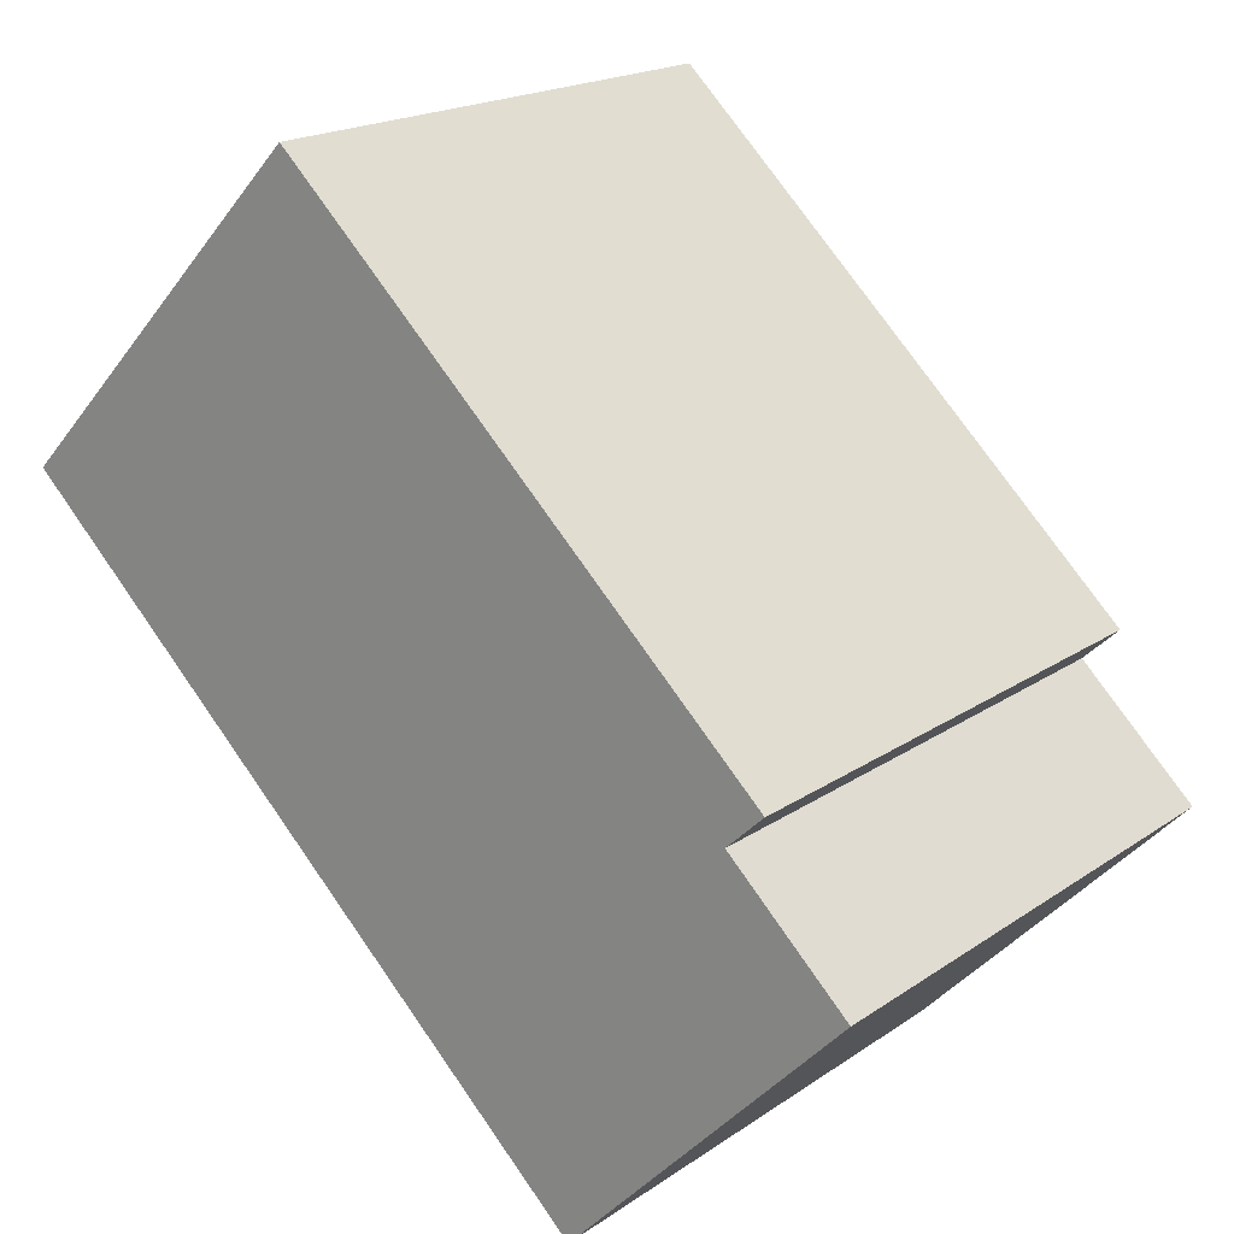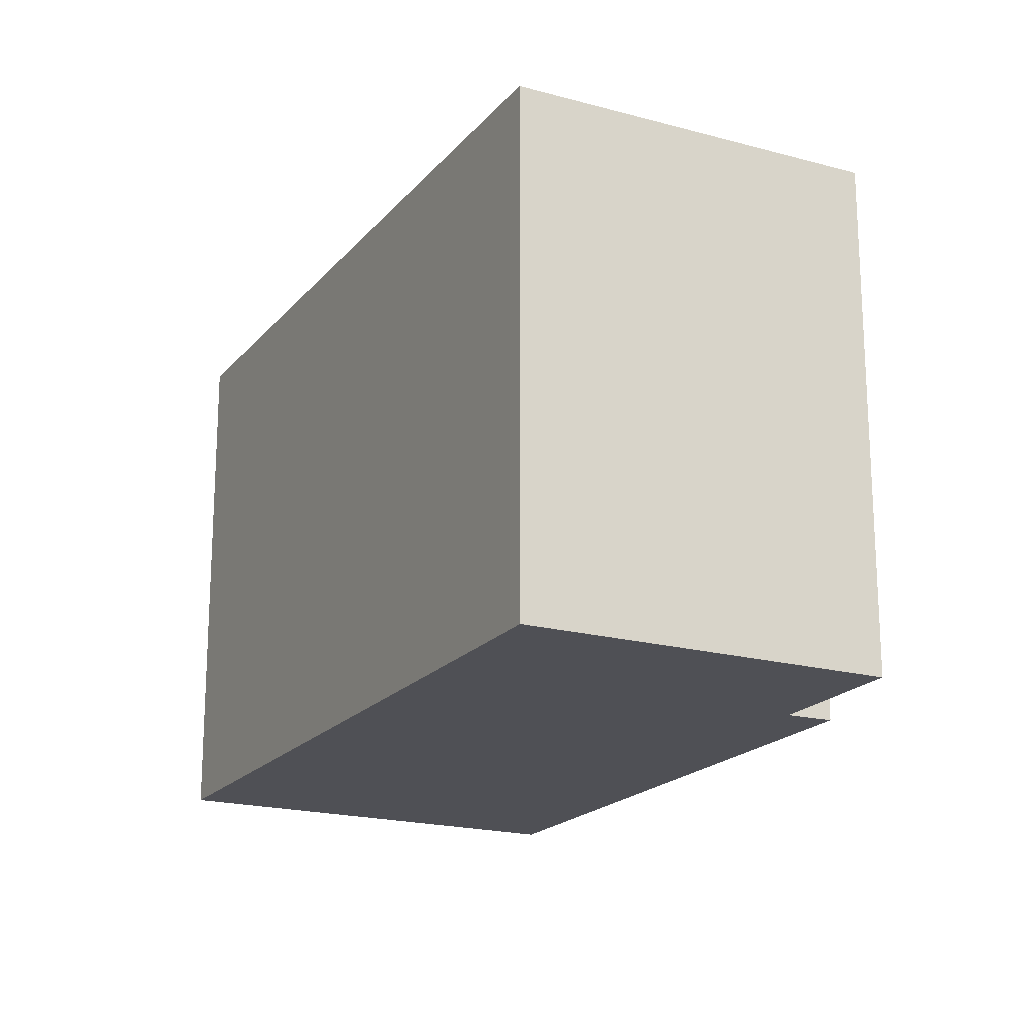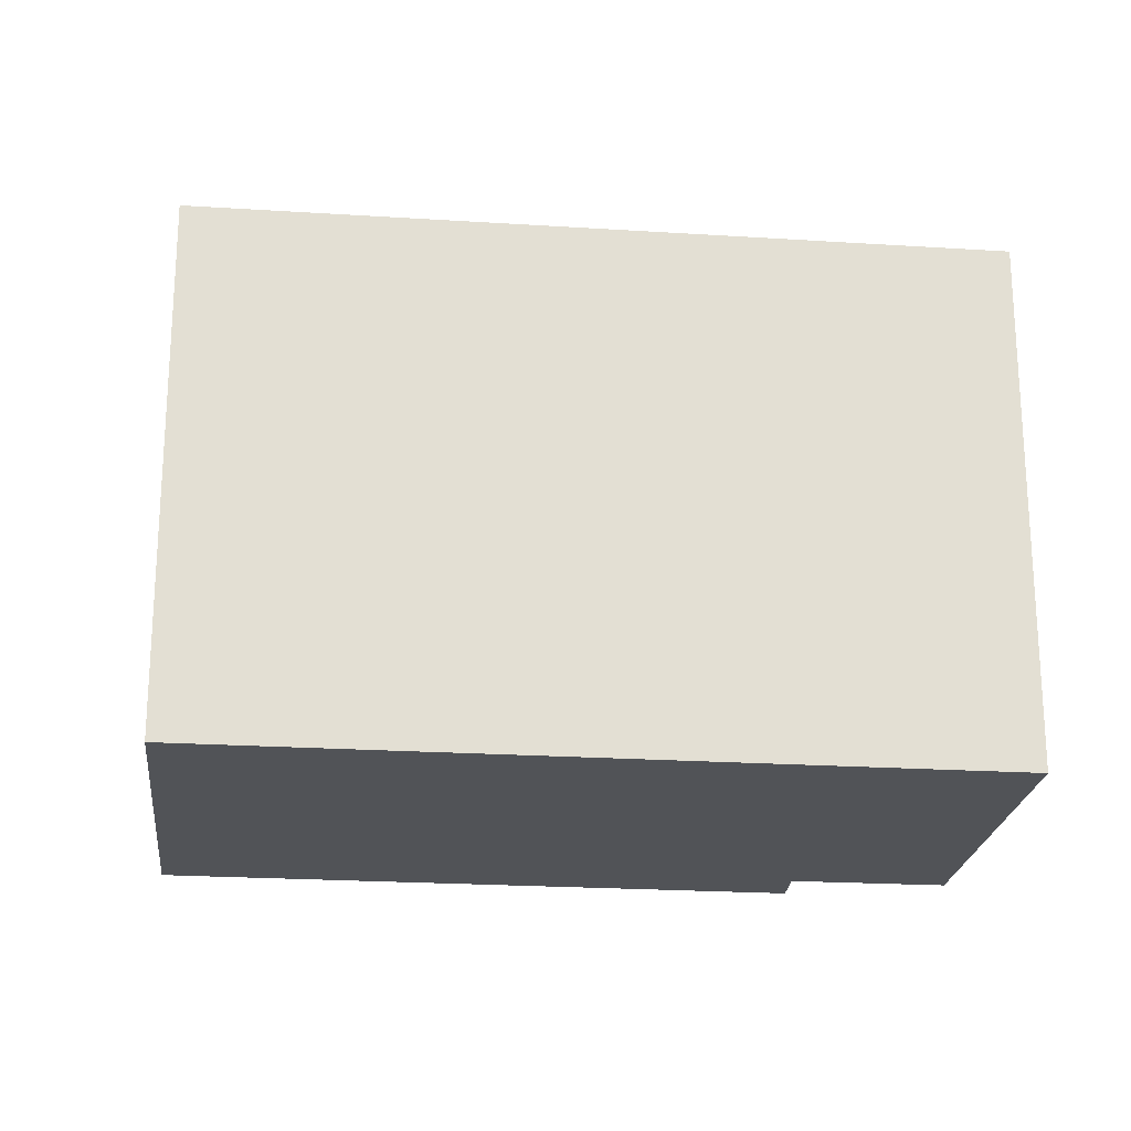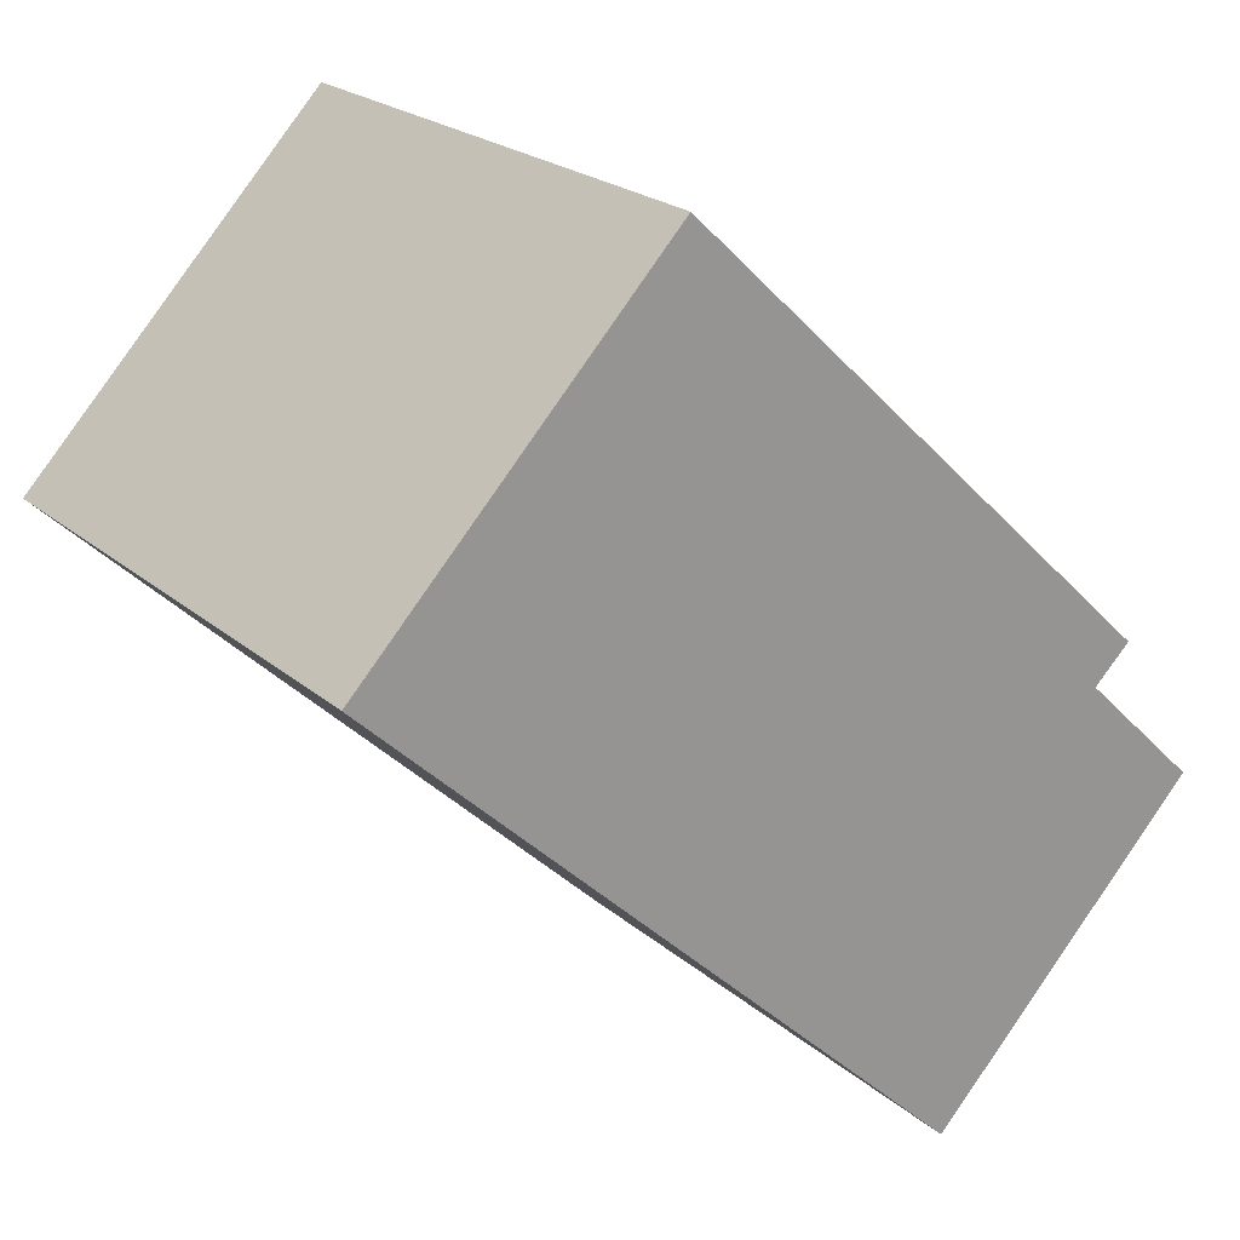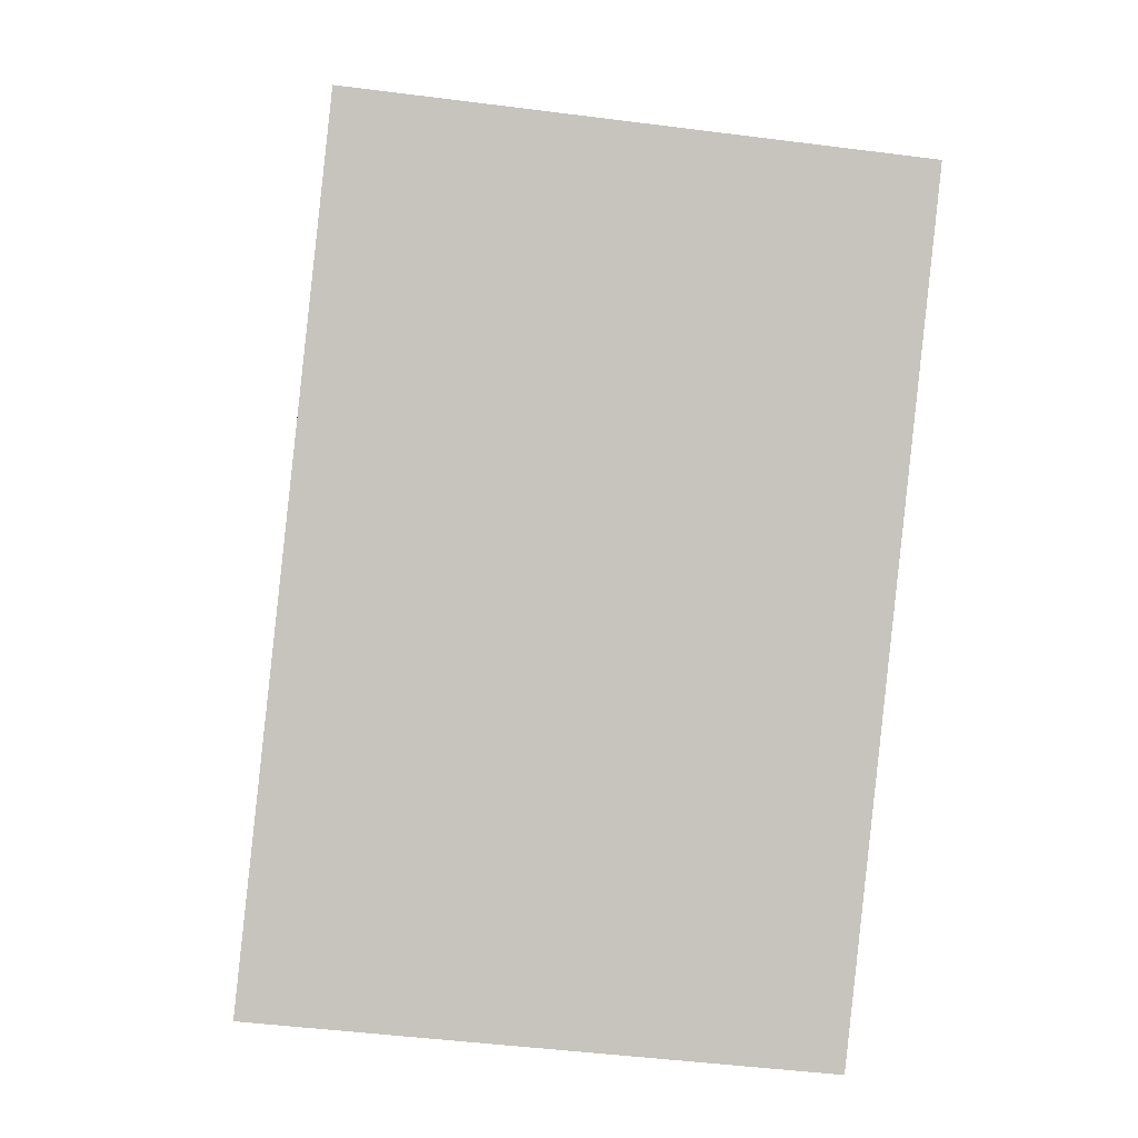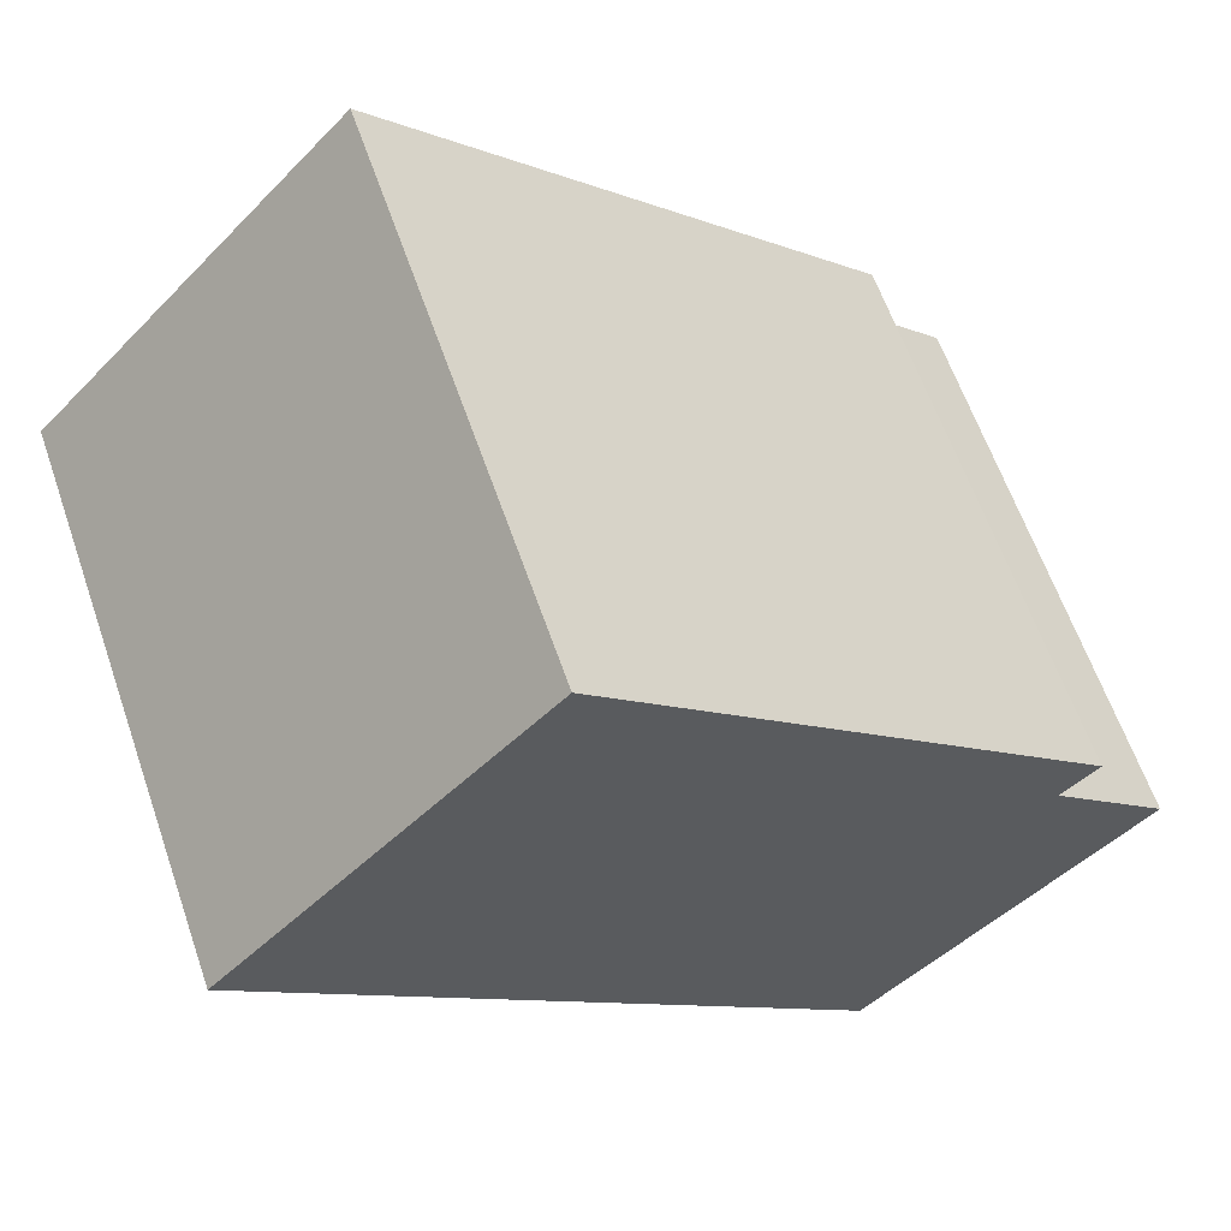
<metadata>
{"format":"obj","ext":"obj","renderer":"f3d","projection":"perspective","resolution":1024,"background":"white","views":[{"elev":18.8,"azim":-142.1,"up":"+Z"},{"elev":-19.4,"azim":-161.0,"up":"+Y"},{"elev":-22.2,"azim":130.0,"up":"+Y"},{"elev":22.3,"azim":145.1,"up":"+Z"},{"elev":-45.9,"azim":81.6,"up":"+Z"},{"elev":61.9,"azim":160.9,"up":"+Z"}]}
</metadata>
<code>
v  13.39 13.02 14.43
v  1.944 -2.17e-16 3.544
v  13.39 -8.834e-16 14.43
v  1.944 13.02 3.543
v  20.72 -4.132e-16 6.749
v  20.72 13.02 6.748
v  15.27 -9.476e-17 1.548
v  15.27 13.02 1.547
v  13.36 1.683e-17 -0.2748
v  13.36 13.02 -0.2752
v  6.522 4.16e-16 -6.793
v  6.522 13.02 -6.794
v  0.0002772 13.02 -0.0004127
v  0 0 0
v  2.813 13.02 2.715
v  2.813 -1.663e-16 2.715
g defaultobject
f 1 2 3
f 2 1 4
f 5 1 3
f 1 5 6
f 7 6 5
f 6 7 8
f 9 8 7
f 8 9 10
f 11 10 9
f 10 11 12
f 13 11 14
f 11 13 12
f 15 14 16
f 14 15 13
f 4 16 2
f 16 4 15
f 2 5 3
f 5 2 7
f 7 2 9
f 9 2 16
f 9 16 11
f 11 16 14
f 1 15 4
f 15 1 12
f 12 1 10
f 10 1 6
f 10 6 8
f 12 13 15

</code>
